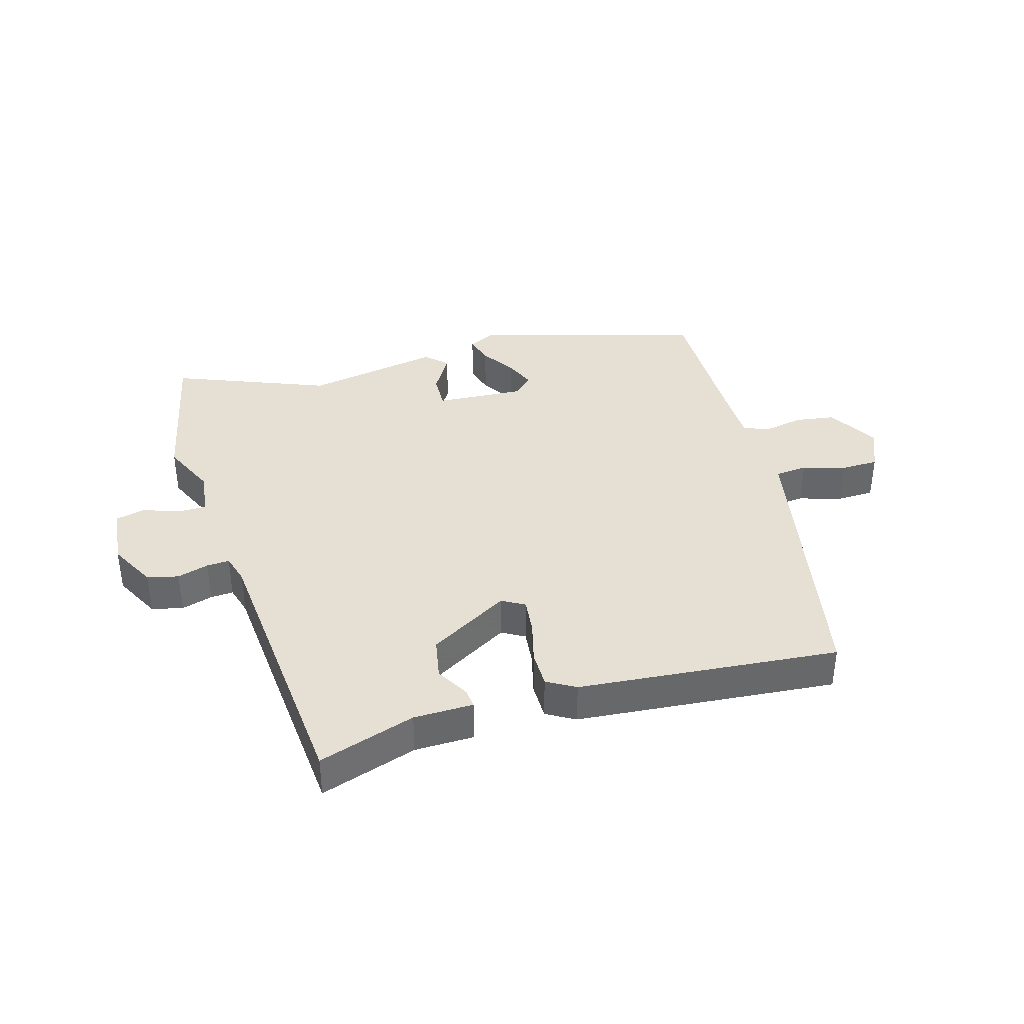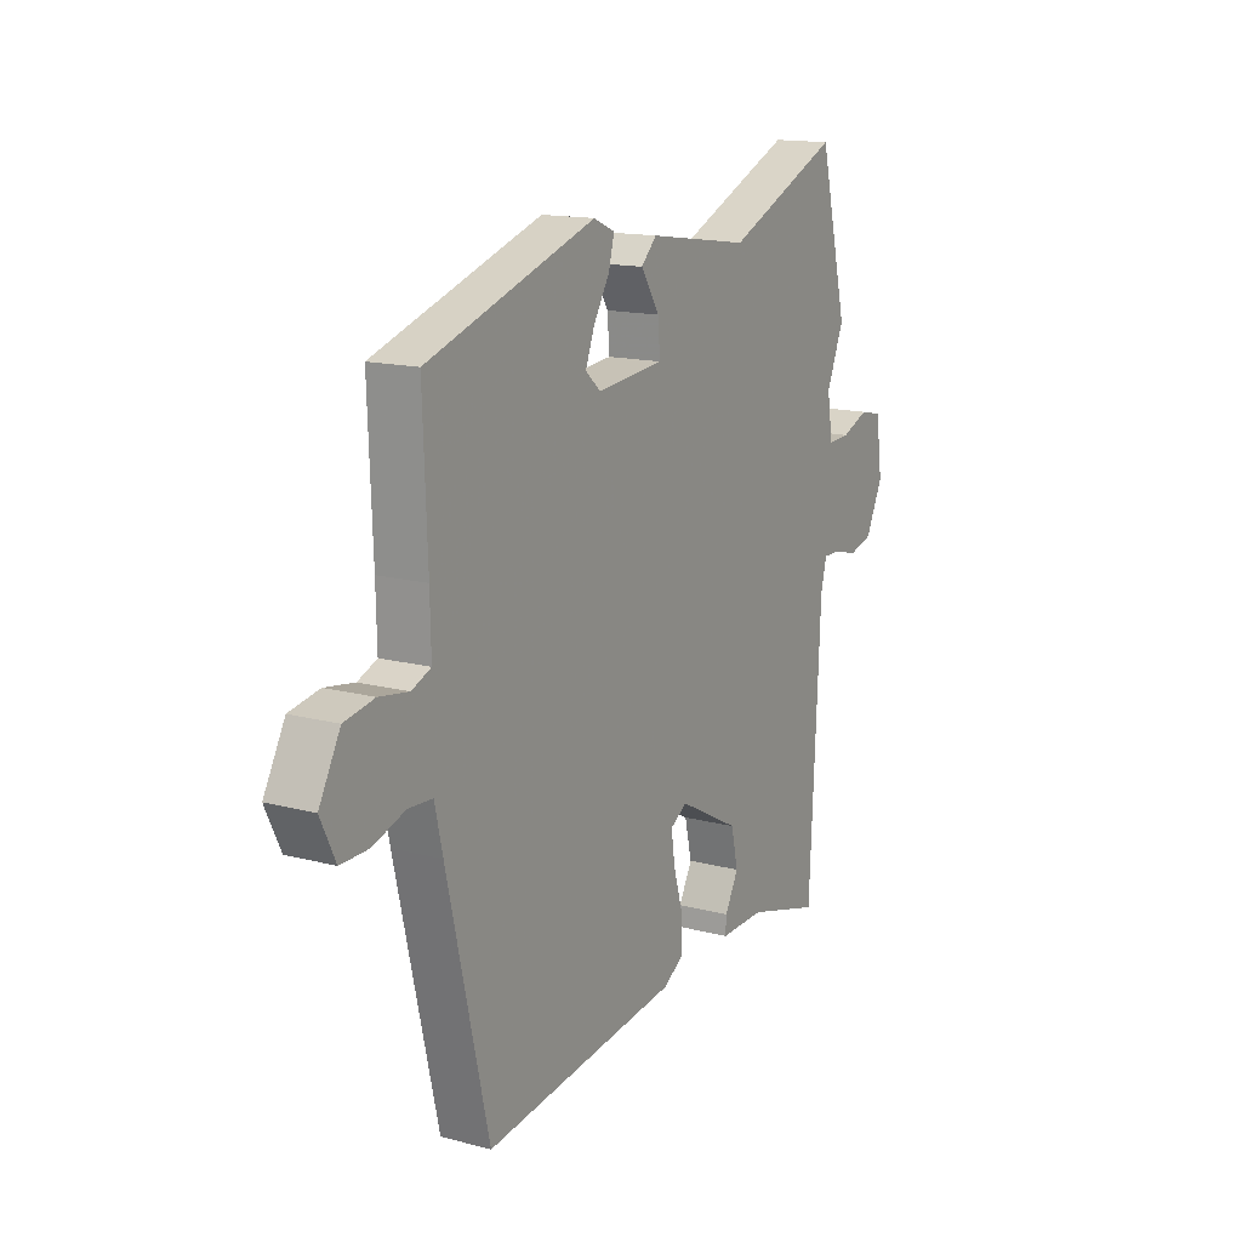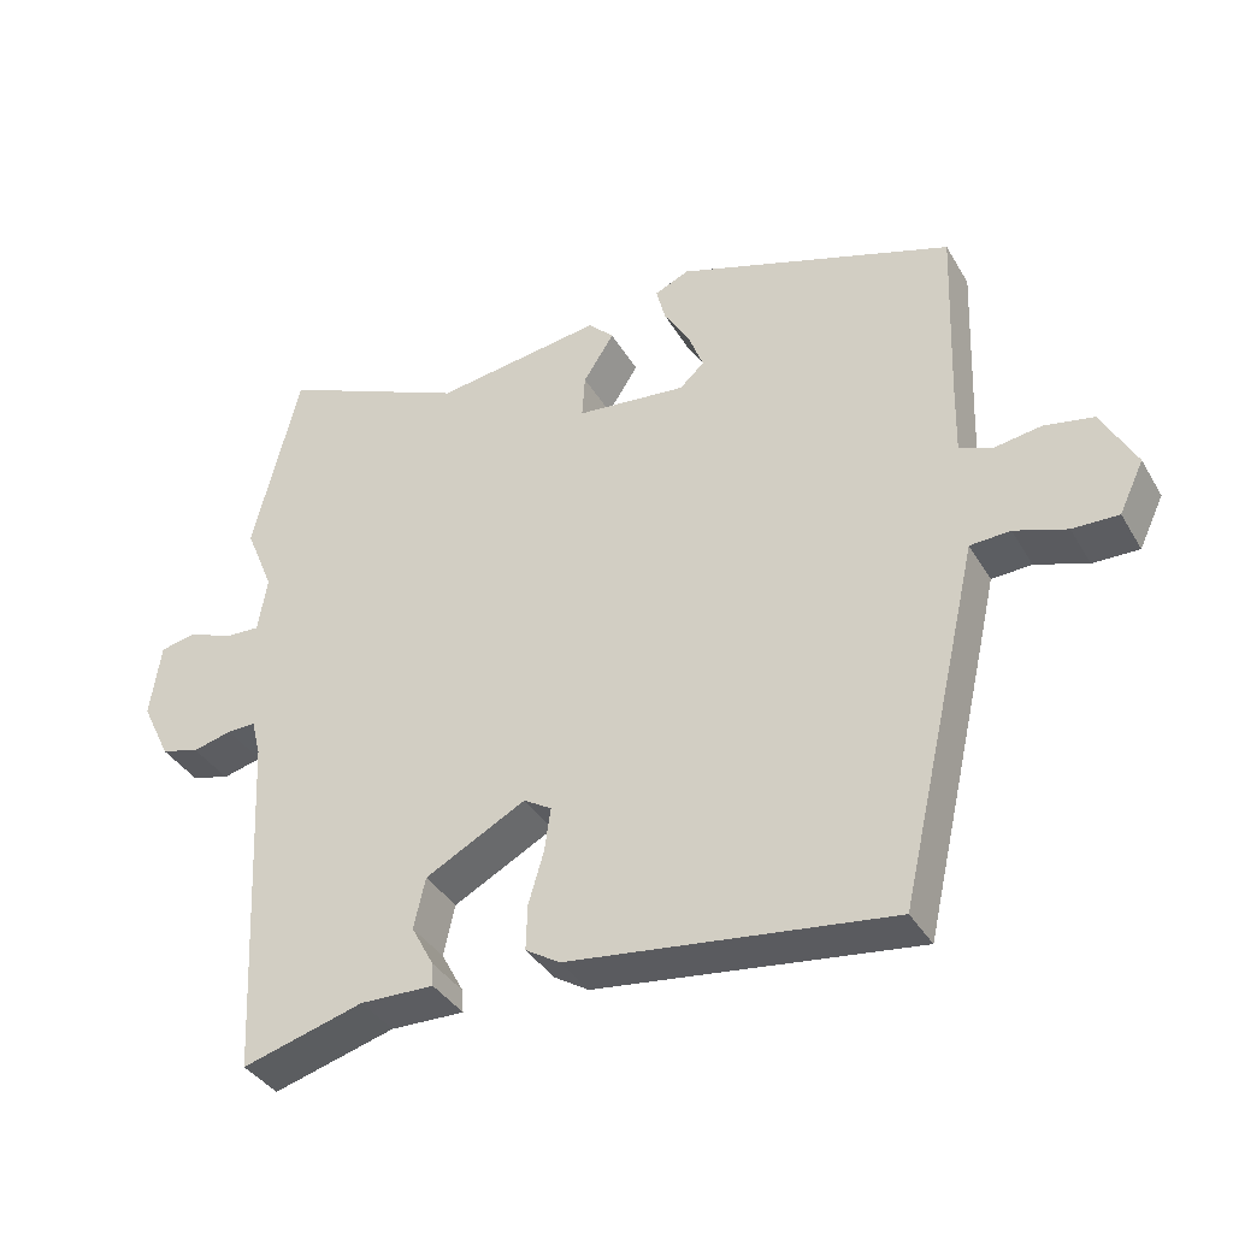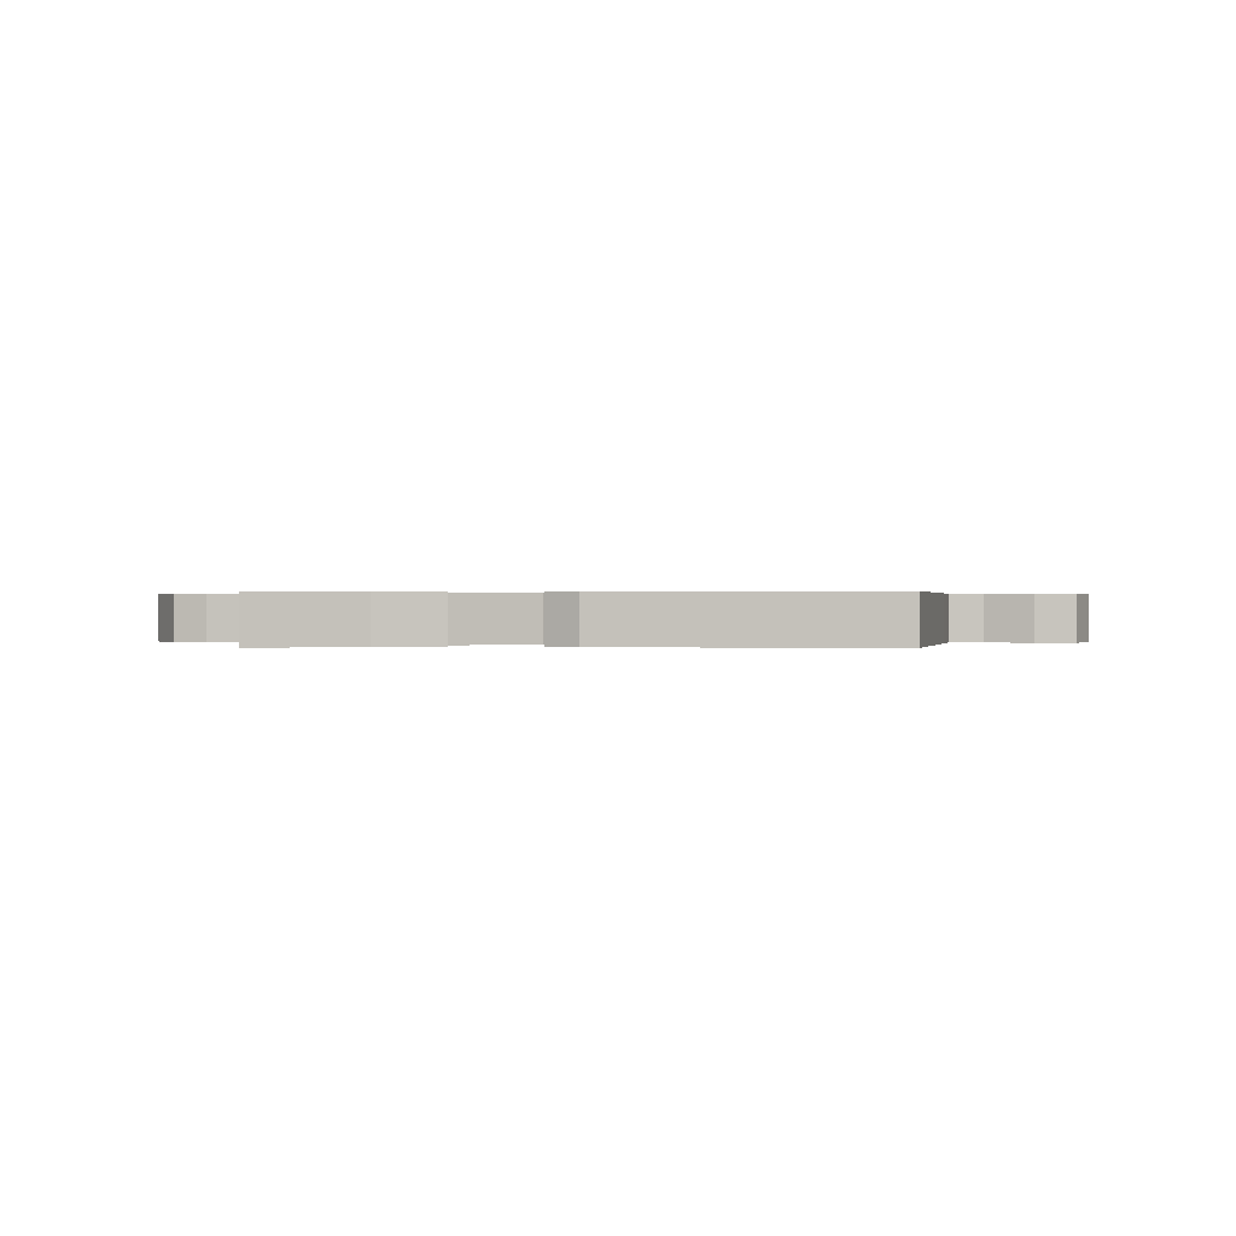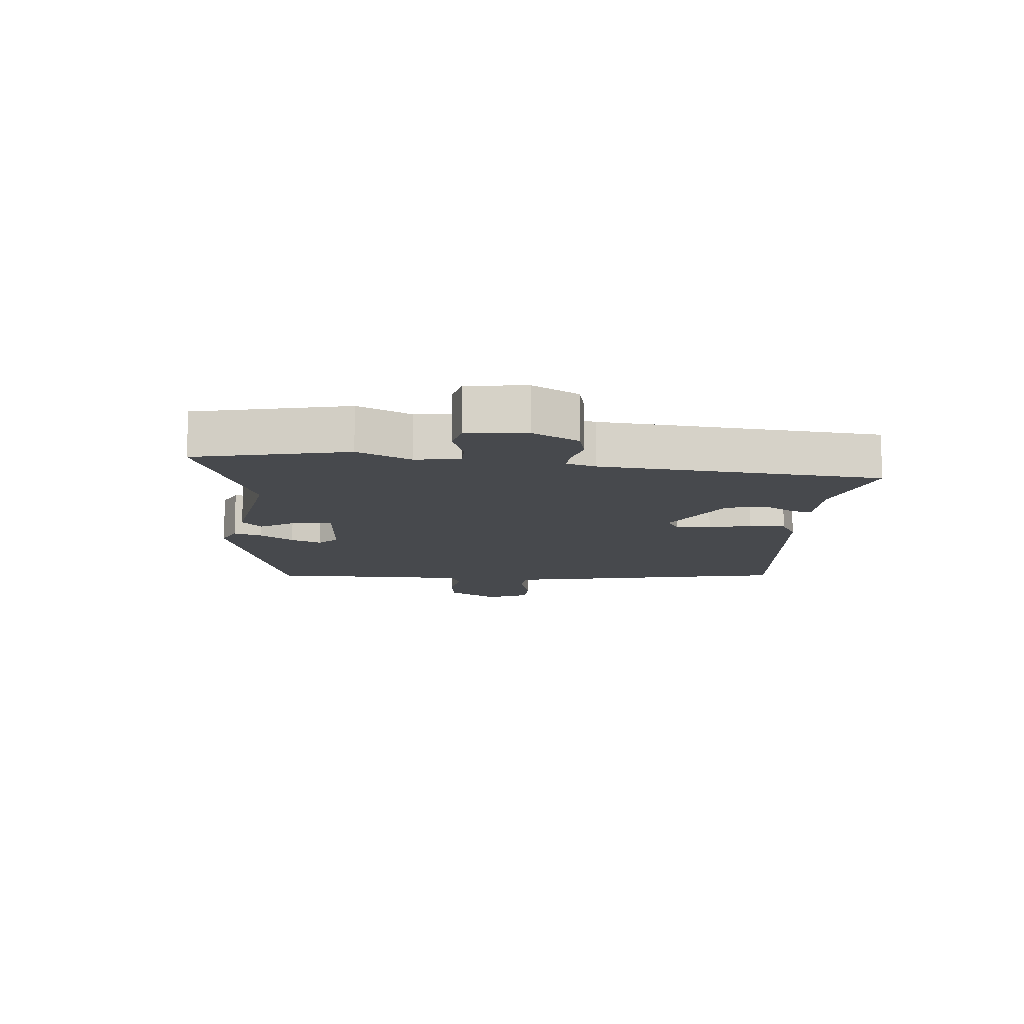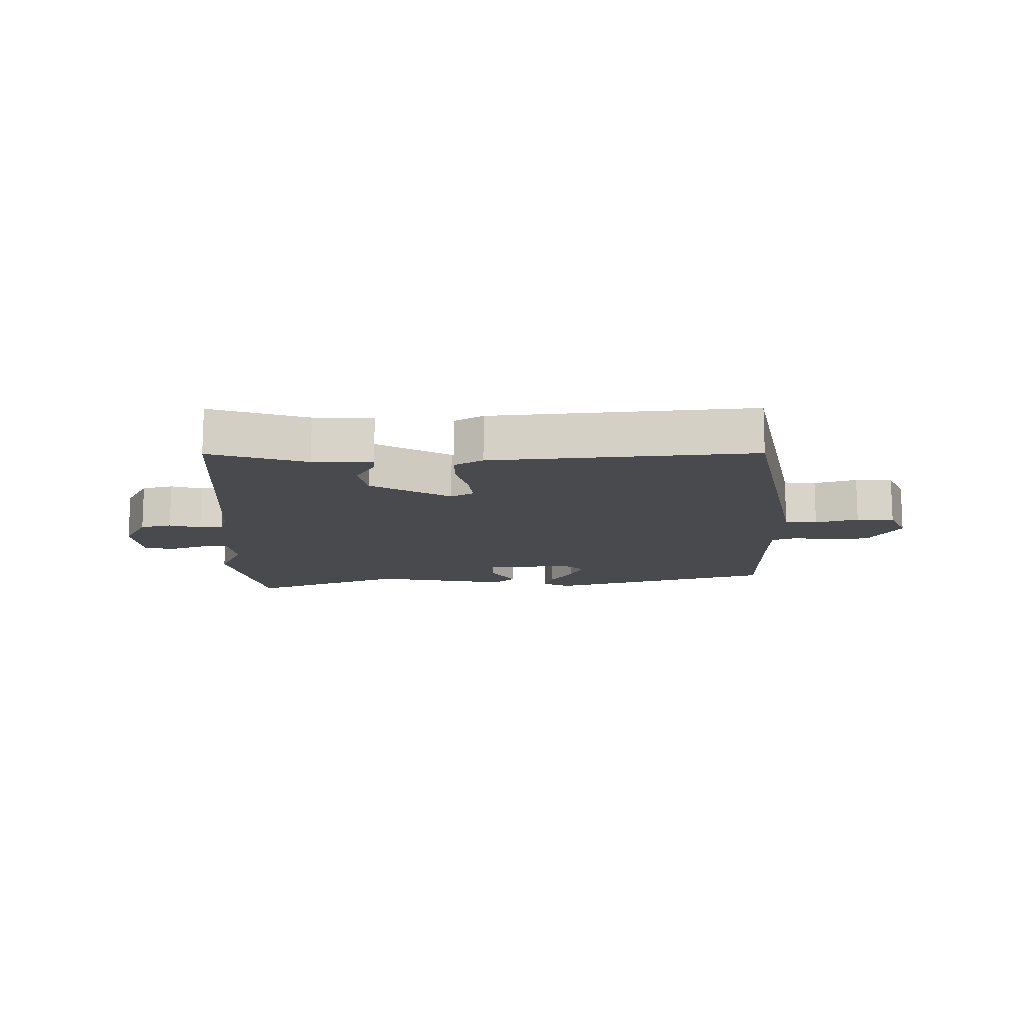
<metadata>
{"format":"obj","ext":"obj","renderer":"f3d","projection":"perspective","resolution":1024,"background":"white","views":[{"elev":38.2,"azim":161.9,"up":"+Y"},{"elev":14.9,"azim":-60.3,"up":"+Z"},{"elev":-37.2,"azim":-152.8,"up":"+Z"},{"elev":0.2,"azim":179.4,"up":"+Y"},{"elev":-12.3,"azim":83.1,"up":"+Y"},{"elev":-13.1,"azim":178.8,"up":"+Y"}]}
</metadata>
<code>
v 0.473 0.07 -0.497
v 0.315 0.07 -0.452
v 0.219 0.07 -0.454
v 0.221 0.07 -0.424
v 0.25 0.07 -0.37
v 0.235 0.07 -0.304
v 0.104 0.07 -0.234
v 0.068 0.07 -0.256
v 0.076 0.07 -0.312
v 0.096 0.07 -0.38
v 0.098 0.07 -0.439
v 0.053 0.07 -0.467
v -0.366 0.07 -0.519
v -0.455 0.07 -0.134
v -0.472 0.07 -0.059
v -0.524 0.07 -0.056
v -0.592 0.07 -0.079
v -0.652 0.07 -0.08
v -0.684 0.07 -0.013
v -0.639 0.07 0.07
v -0.575 0.07 0.082
v -0.512 0.07 0.072
v -0.471 0.07 0.089
v -0.473 0.07 0.182
v -0.482 0.07 0.415
v -0.123 0.07 0.533
v -0.078 0.07 0.513
v -0.09 0.07 0.467
v -0.124 0.07 0.411
v -0.143 0.07 0.361
v -0.111 0.07 0.332
v 0.032 0.07 0.346
v 0.028 0.07 0.403
v -0.012 0.07 0.465
v 0.021 0.07 0.498
v 0.239 0.07 0.466
v 0.482 0.07 0.572
v 0.543 0.07 0.326
v 0.506 0.07 0.237
v 0.518 0.07 0.164
v 0.564 0.07 0.166
v 0.622 0.07 0.189
v 0.669 0.07 0.179
v 0.683 0.07 0.082
v 0.646 0.07 0.006
v 0.596 0.07 -0.008
v 0.545 0.07 0.005
v 0.508 0.07 0.006
v 0.496 0.07 -0.042
v 0.473 0 -0.497
v 0.315 0 -0.452
v 0.219 0 -0.454
v 0.221 0 -0.424
v 0.25 0 -0.37
v 0.235 0 -0.304
v 0.104 0 -0.234
v 0.068 0 -0.256
v 0.076 0 -0.312
v 0.096 0 -0.38
v 0.098 0 -0.439
v 0.053 0 -0.467
v -0.366 0 -0.519
v -0.455 0 -0.134
v -0.472 0 -0.059
v -0.524 0 -0.056
v -0.592 0 -0.079
v -0.652 0 -0.08
v -0.684 0 -0.013
v -0.639 0 0.07
v -0.575 0 0.082
v -0.512 0 0.072
v -0.471 0 0.089
v -0.473 0 0.182
v -0.482 0 0.415
v -0.123 0 0.533
v -0.078 0 0.513
v -0.09 0 0.467
v -0.124 0 0.411
v -0.143 0 0.361
v -0.111 0 0.332
v 0.032 0 0.346
v 0.028 0 0.403
v -0.012 0 0.465
v 0.021 0 0.498
v 0.239 0 0.466
v 0.482 0 0.572
v 0.543 0 0.326
v 0.506 0 0.237
v 0.518 0 0.164
v 0.564 0 0.166
v 0.622 0 0.189
v 0.669 0 0.179
v 0.683 0 0.082
v 0.646 0 0.006
v 0.596 0 -0.008
v 0.545 0 0.005
v 0.508 0 0.006
v 0.496 0 -0.042
f 45 46 47
f 44 45 47
f 43 44 47
f 42 43 47
f 41 42 47
f 40 41 47 48
f 39 40 48 49
f 36 37 38 39
f 36 39 49
f 35 36 49
f 34 35 49
f 33 34 49
f 27 28 29
f 26 27 29
f 25 26 29
f 24 25 29
f 23 24 29 30
f 20 21 22
f 19 20 22
f 18 19 22
f 17 18 22
f 16 17 22
f 15 16 22 23
f 15 23 30
f 14 15 30
f 13 14 30
f 12 13 30
f 11 12 30
f 10 11 30
f 9 10 30
f 2 3 4 5
f 2 5 6
f 1 2 6
f 49 1 6
f 33 49 6
f 32 33 6
f 8 9 30 31
f 7 8 31 32
f 6 7 32
f 96 95 94
f 96 94 93
f 96 93 92
f 96 92 91
f 96 91 90
f 97 96 90 89
f 98 97 89 88
f 88 87 86 85
f 98 88 85
f 98 85 84
f 98 84 83
f 98 83 82
f 78 77 76
f 78 76 75
f 78 75 74
f 78 74 73
f 79 78 73 72
f 71 70 69
f 71 69 68
f 71 68 67
f 71 67 66
f 71 66 65
f 72 71 65 64
f 79 72 64
f 79 64 63
f 79 63 62
f 79 62 61
f 79 61 60
f 79 60 59
f 79 59 58
f 54 53 52 51
f 55 54 51
f 55 51 50
f 55 50 98
f 55 98 82
f 55 82 81
f 80 79 58 57
f 81 80 57 56
f 81 56 55
f 1 50 51 2
f 2 51 52 3
f 3 52 53 4
f 4 53 54 5
f 5 54 55 6
f 6 55 56 7
f 7 56 57 8
f 8 57 58 9
f 9 58 59 10
f 10 59 60 11
f 11 60 61 12
f 12 61 62 13
f 13 62 63 14
f 14 63 64 15
f 15 64 65 16
f 16 65 66 17
f 17 66 67 18
f 18 67 68 19
f 19 68 69 20
f 20 69 70 21
f 21 70 71 22
f 22 71 72 23
f 23 72 73 24
f 24 73 74 25
f 25 74 75 26
f 26 75 76 27
f 27 76 77 28
f 28 77 78 29
f 29 78 79 30
f 30 79 80 31
f 31 80 81 32
f 32 81 82 33
f 33 82 83 34
f 34 83 84 35
f 35 84 85 36
f 36 85 86 37
f 37 86 87 38
f 38 87 88 39
f 39 88 89 40
f 40 89 90 41
f 41 90 91 42
f 42 91 92 43
f 43 92 93 44
f 44 93 94 45
f 45 94 95 46
f 46 95 96 47
f 47 96 97 48
f 48 97 98 49
f 49 98 50 1

</code>
